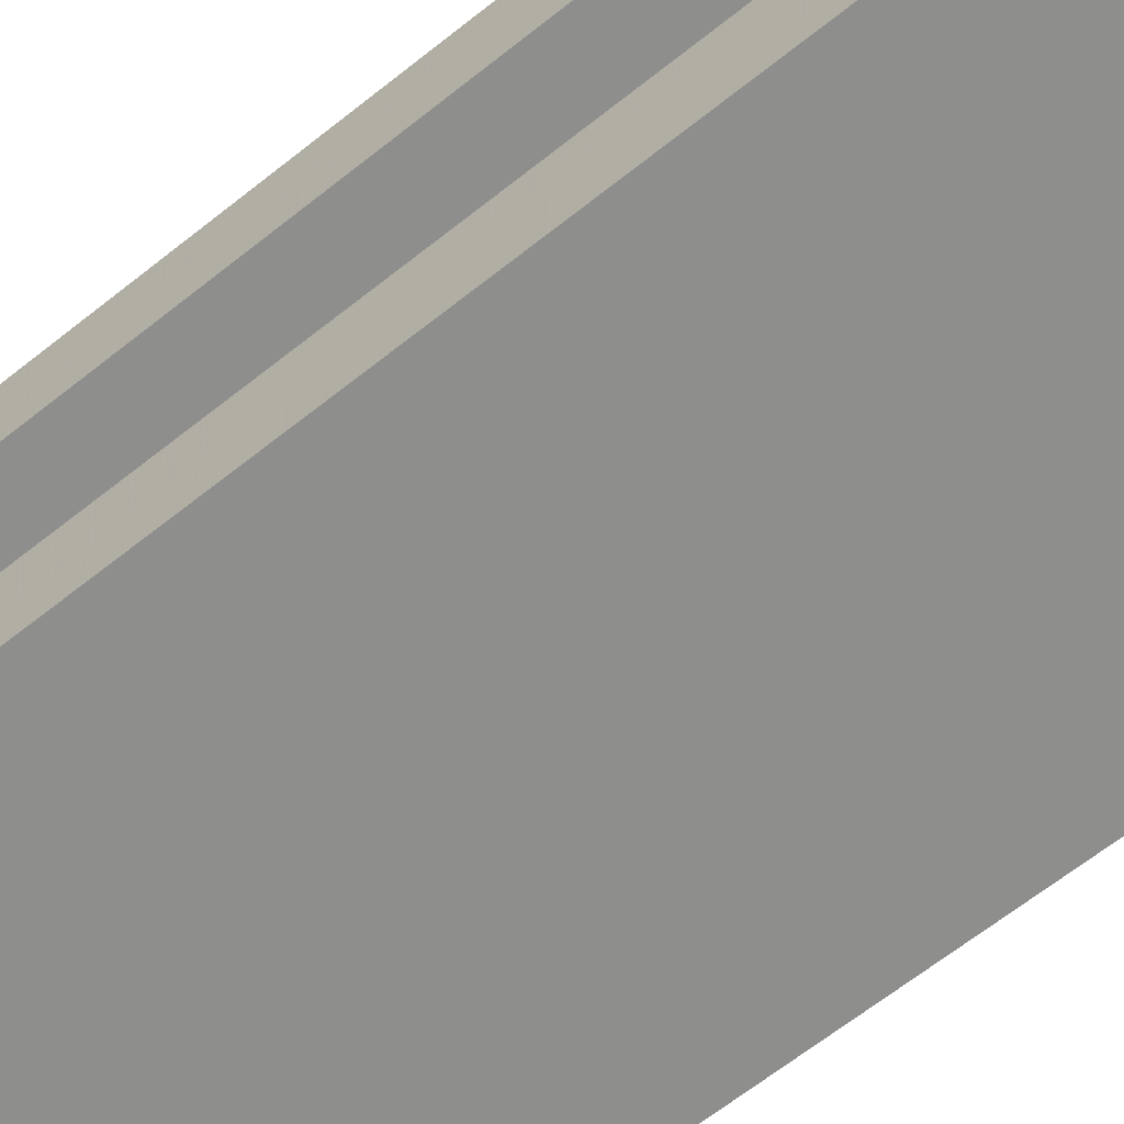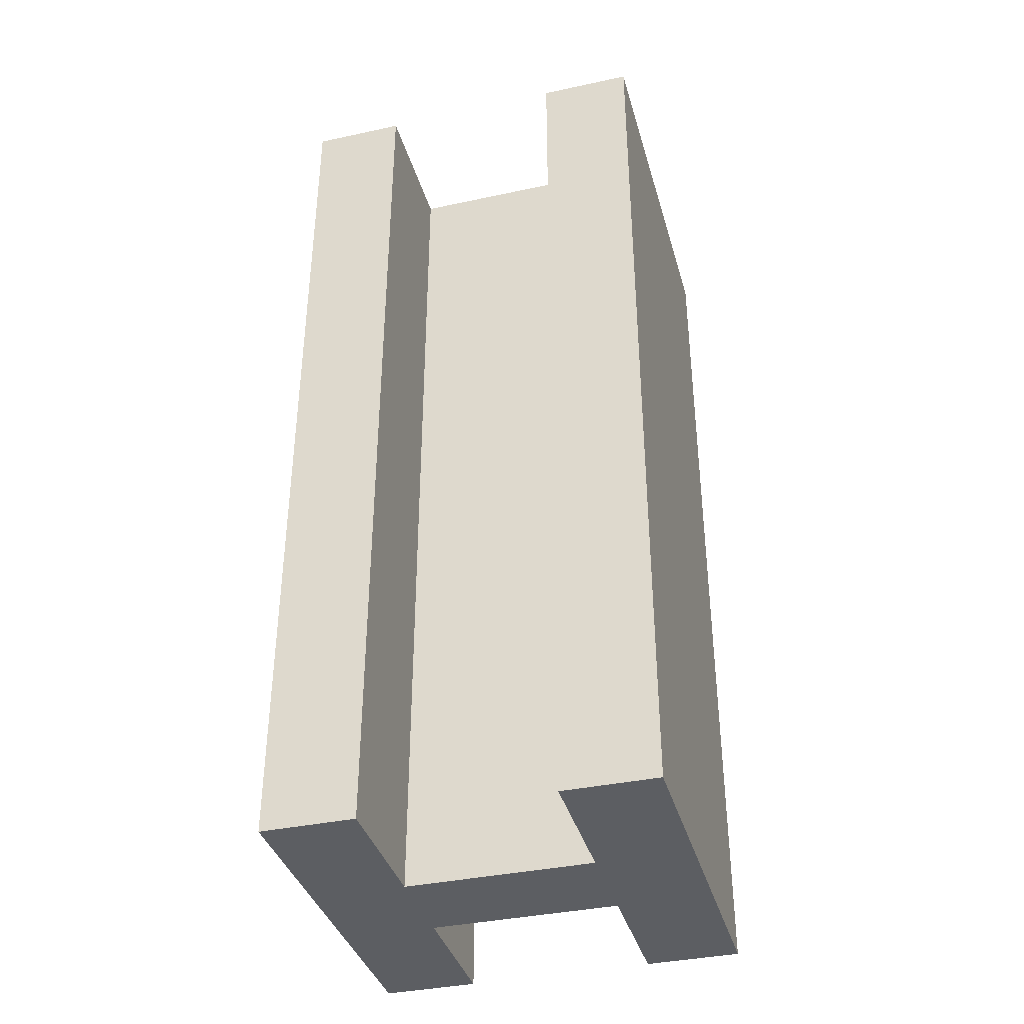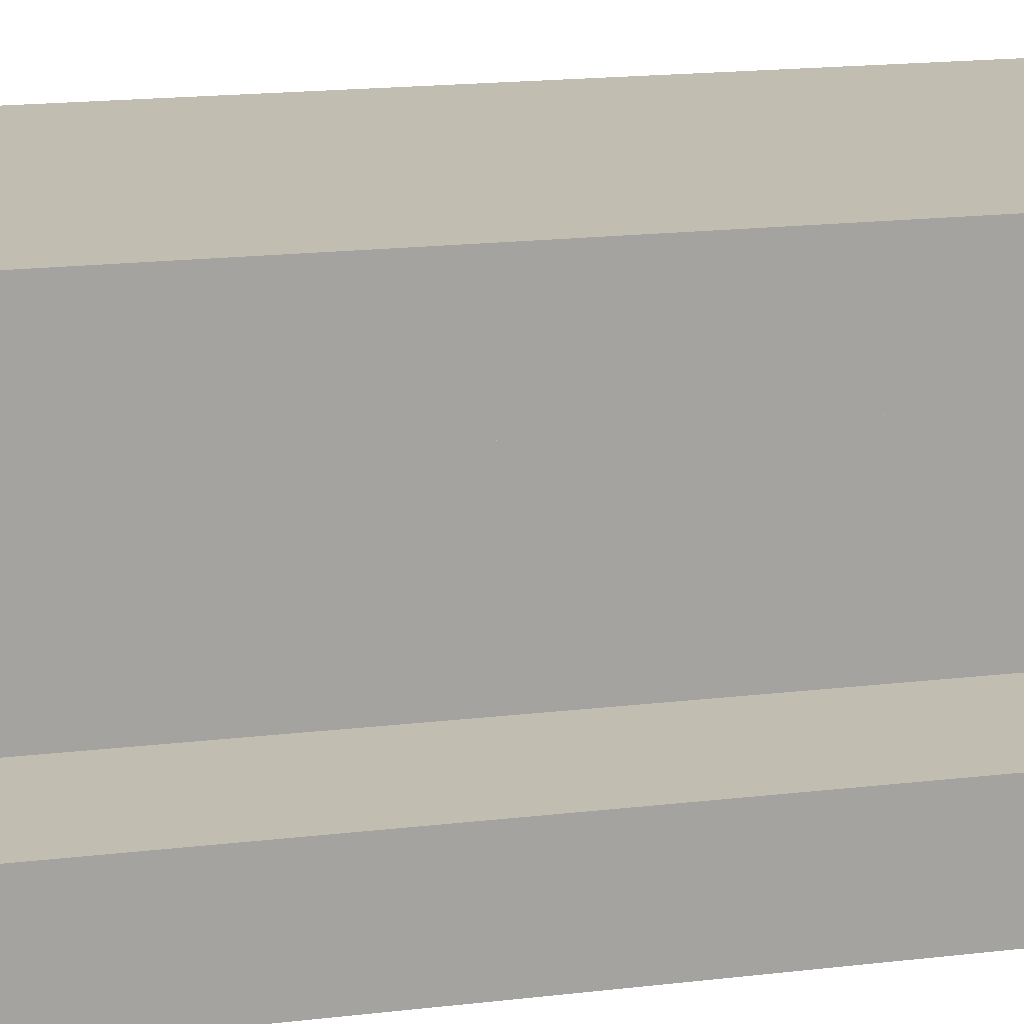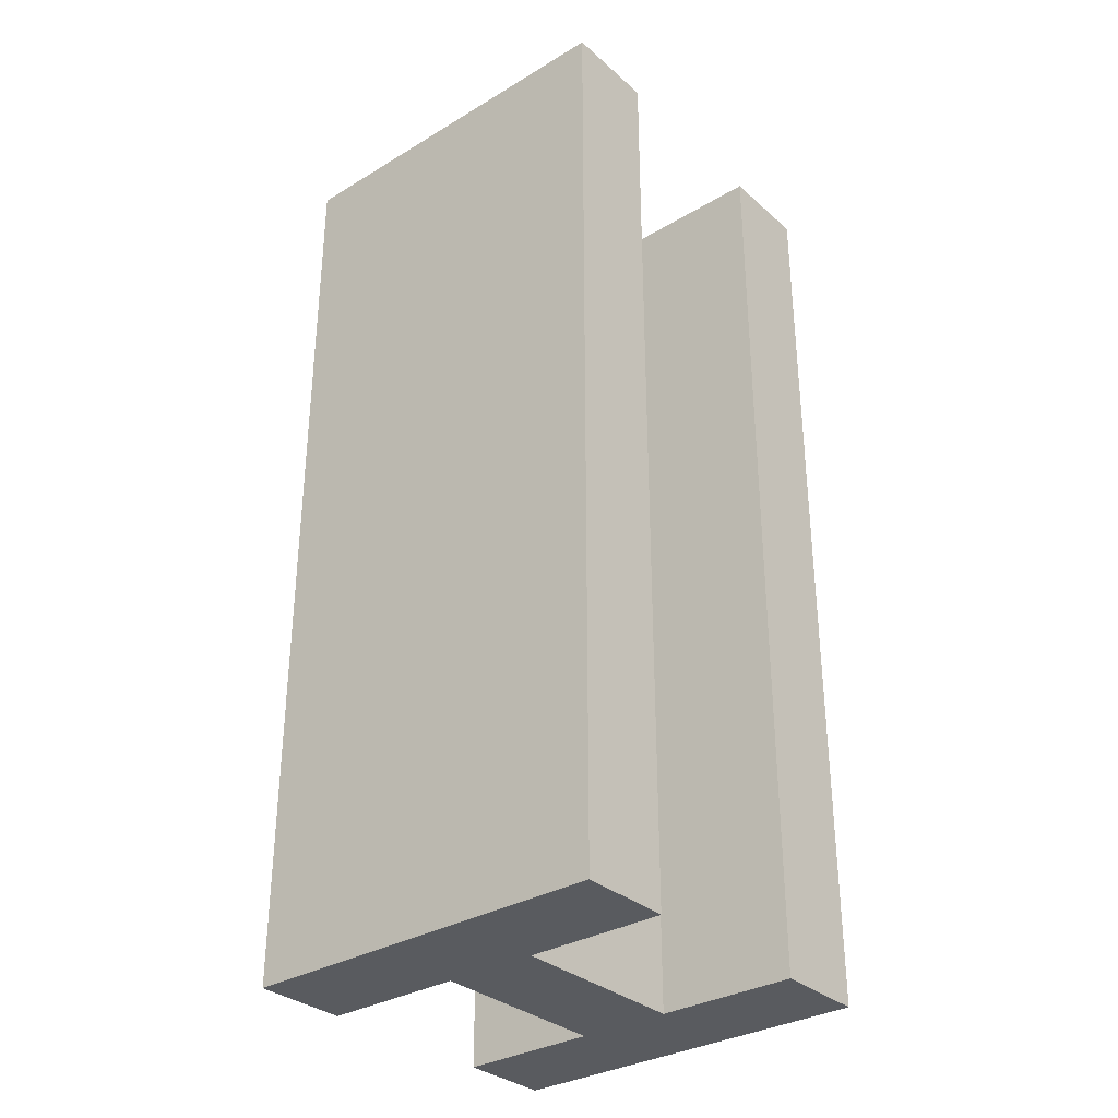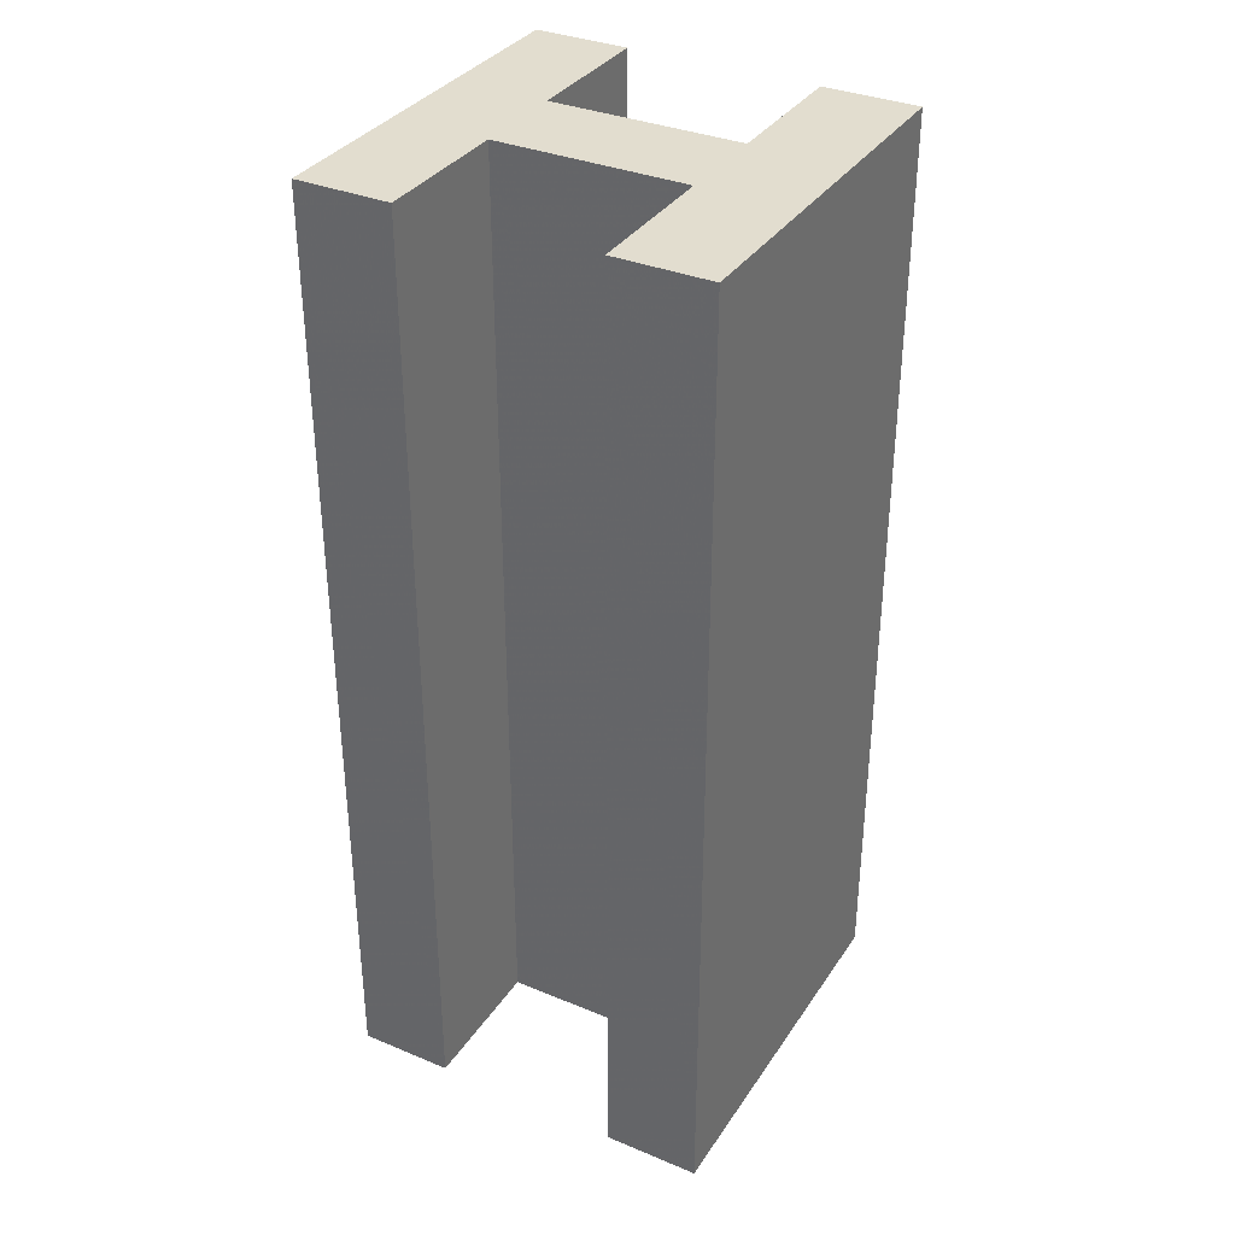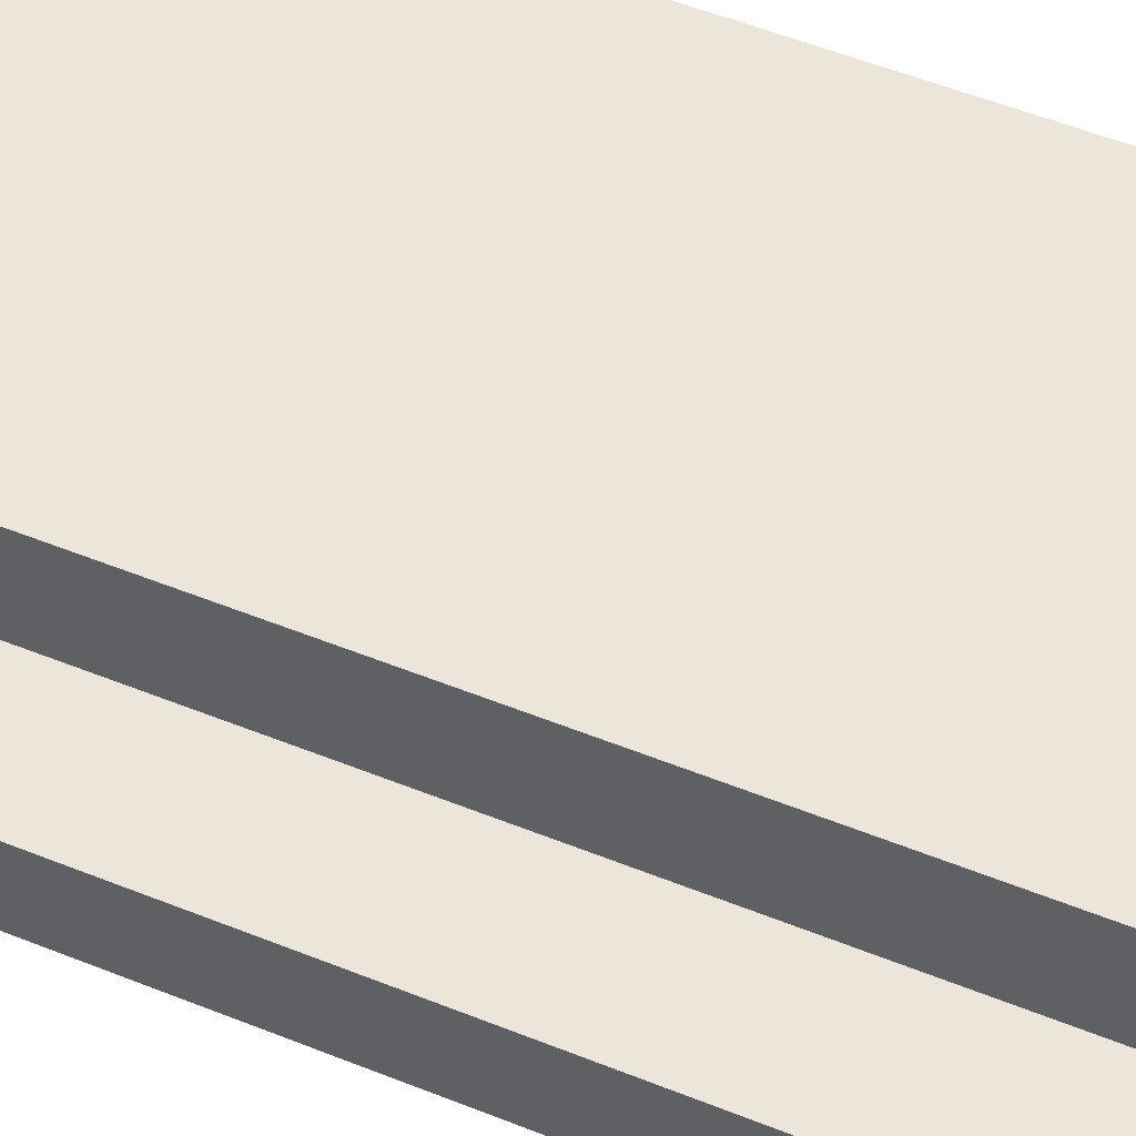
<metadata>
{"format":"obj","ext":"obj","renderer":"f3d","projection":"perspective","resolution":1024,"background":"white","views":[{"elev":-64.9,"azim":128.8,"up":"+Y"},{"elev":-37.7,"azim":105.4,"up":"+Z"},{"elev":16.9,"azim":-103.8,"up":"+Y"},{"elev":-32.5,"azim":-140.2,"up":"+Z"},{"elev":34.8,"azim":-61.0,"up":"+Z"},{"elev":56.2,"azim":112.6,"up":"+Y"}]}
</metadata>
<code>
o obj_0
v 4 		-3 		10
v 4 		-3 		0
v 4 		-2 		0
v 4 		-2 		10
v 4 		0 		10
v 4 		0 		0
v 4 		1 		0
v 4 		1 		10
v 0 		-2 		10
v 0 		-2 		0
v 0 		-3 		0
v 0 		-3 		10
v 0 		1 		10
v 0 		1 		0
v 0 		0 		0
v 0 		0 		10
v 2.5 		-2 		10
v 2.5 		0 		10
v 1.5 		0 		10
v 1.5 		-2 		10
v 2.5 		0 		0
v 2.5 		-2 		0
v 1.5 		-2 		0
v 1.5 		0 		0
g group_0_9211020
f 1 2 3
f 1 3 4
f 5 6 7
f 5 7 8
f 9 10 11
f 9 11 12
f 13 14 15
f 13 15 16
f 17 18 19
f 17 19 20
f 20 12 17
f 9 12 20
f 12 1 17
f 4 17 1
f 16 19 13
f 8 13 19
f 8 19 18
f 8 18 5
f 21 22 23
f 21 23 24
f 10 23 11
f 2 11 23
f 2 23 22
f 2 22 3
f 23 10 9
f 23 9 20
f 4 3 22
f 4 22 17
f 24 14 21
f 15 14 24
f 14 7 21
f 6 21 7
f 19 24 23
f 19 23 20
f 12 11 2
f 12 2 1
f 8 7 14
f 8 14 13
f 17 22 21
f 17 21 18
f 16 15 24
f 16 24 19
f 18 21 6
f 18 6 5

</code>
